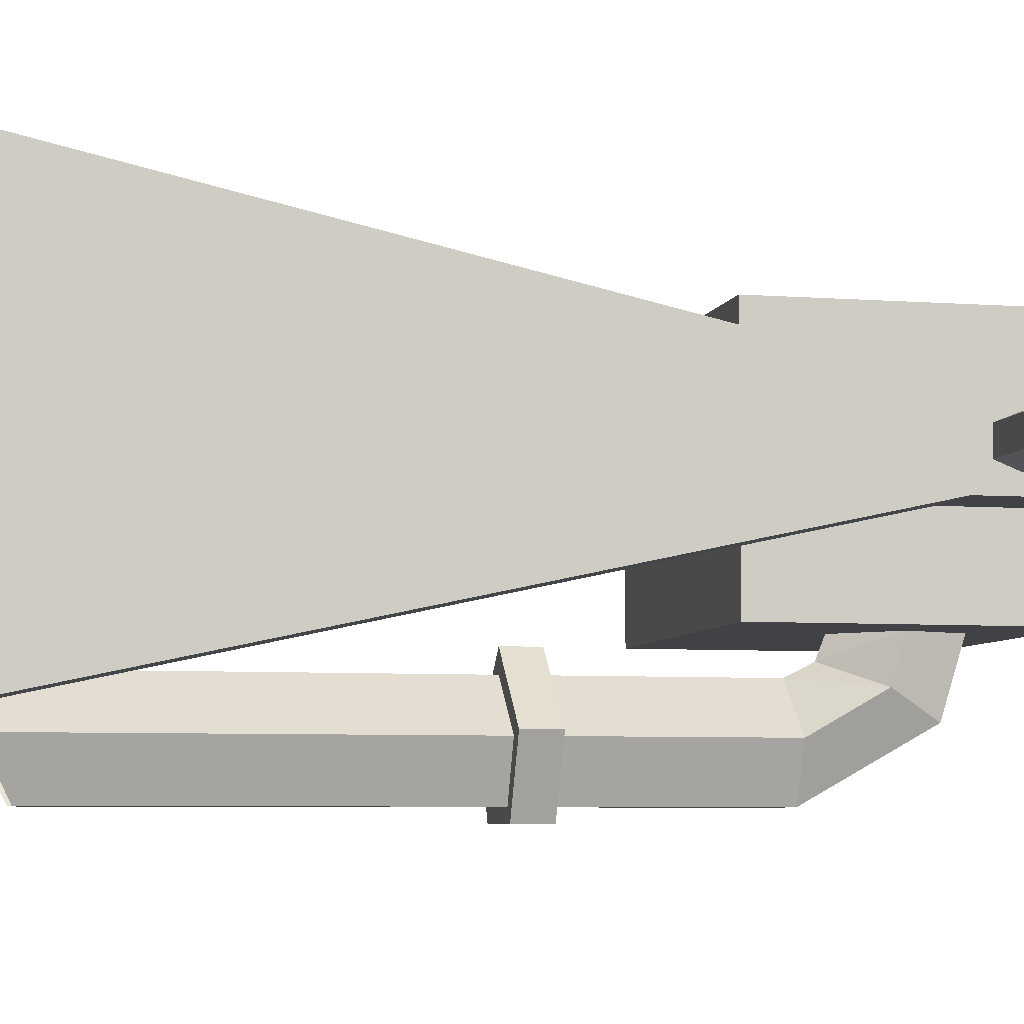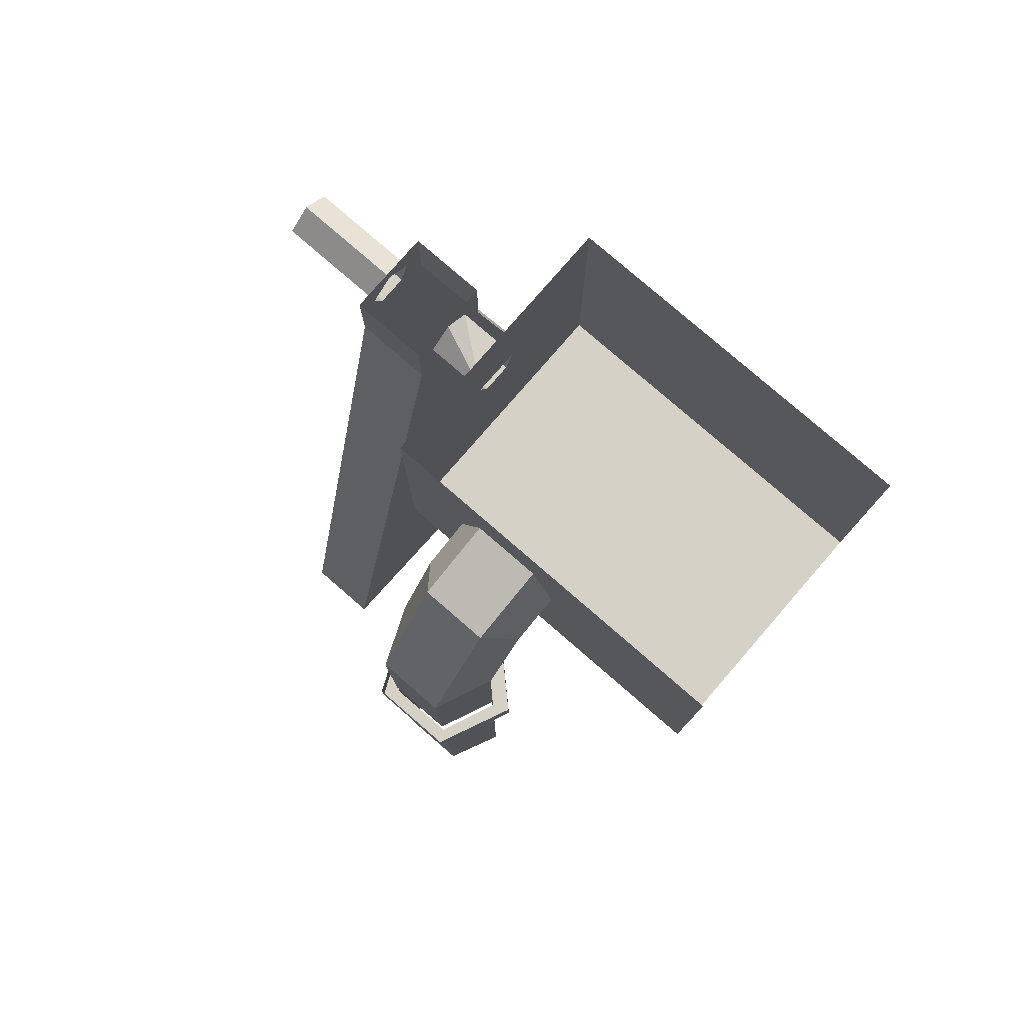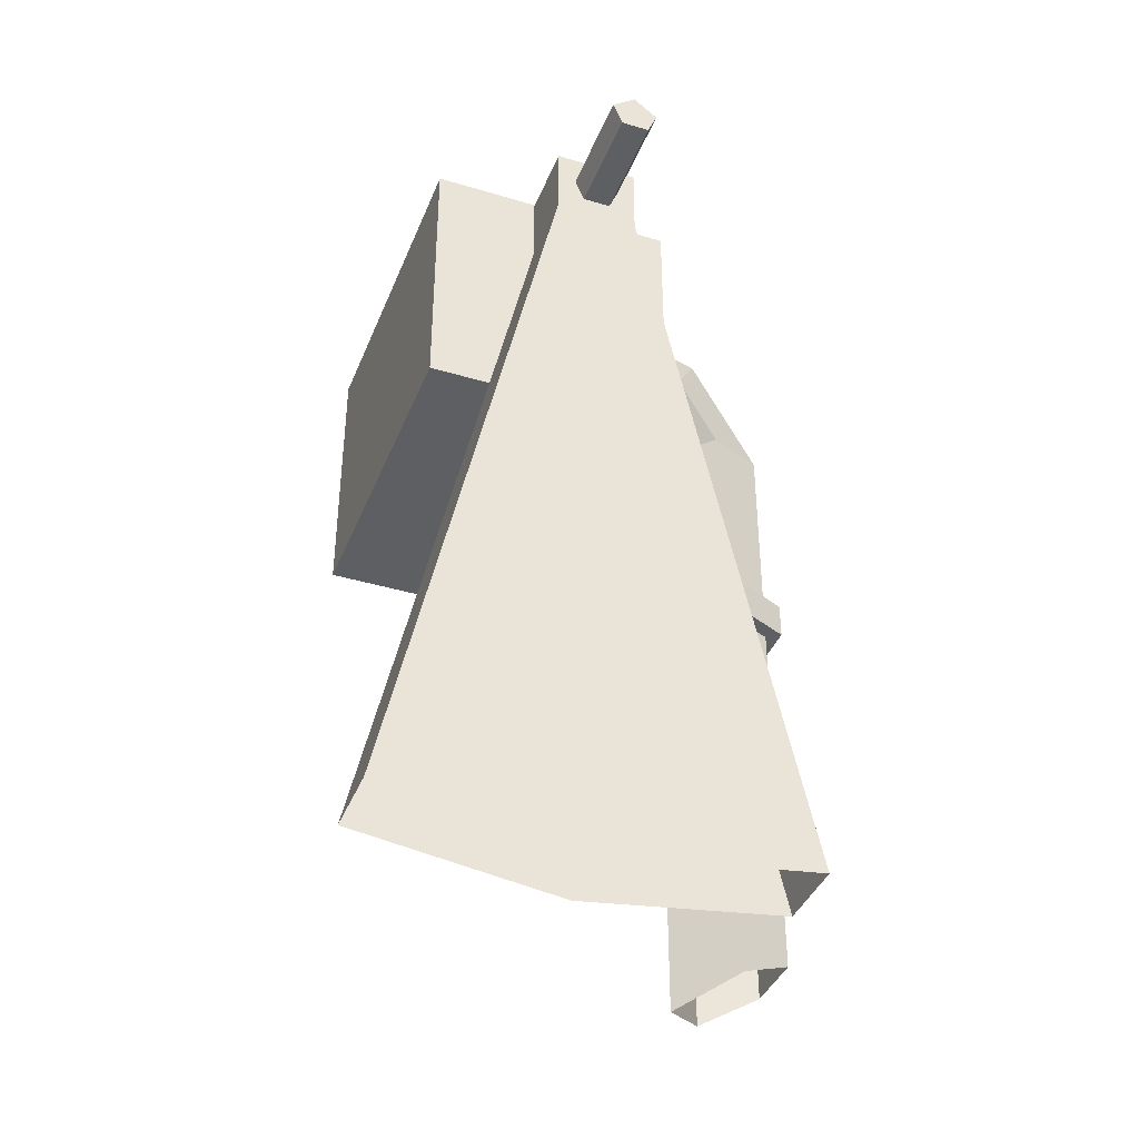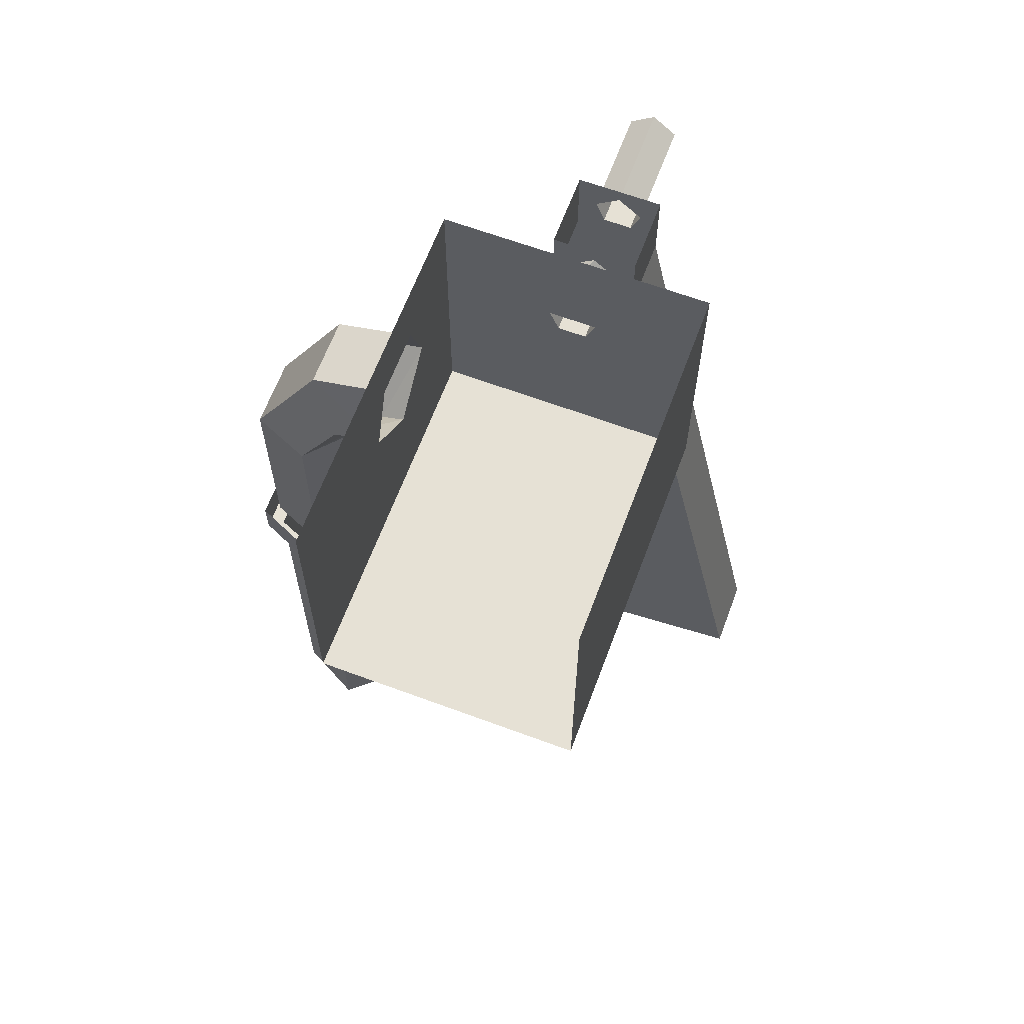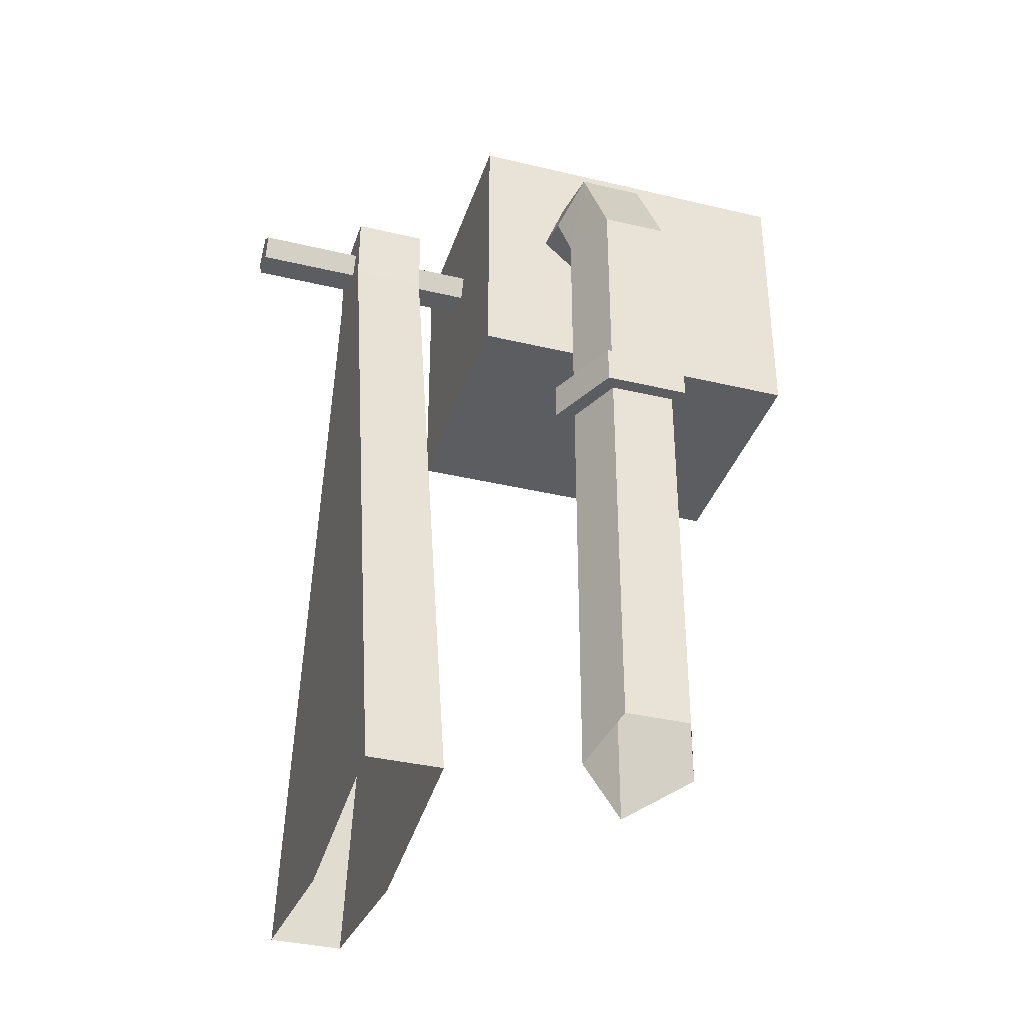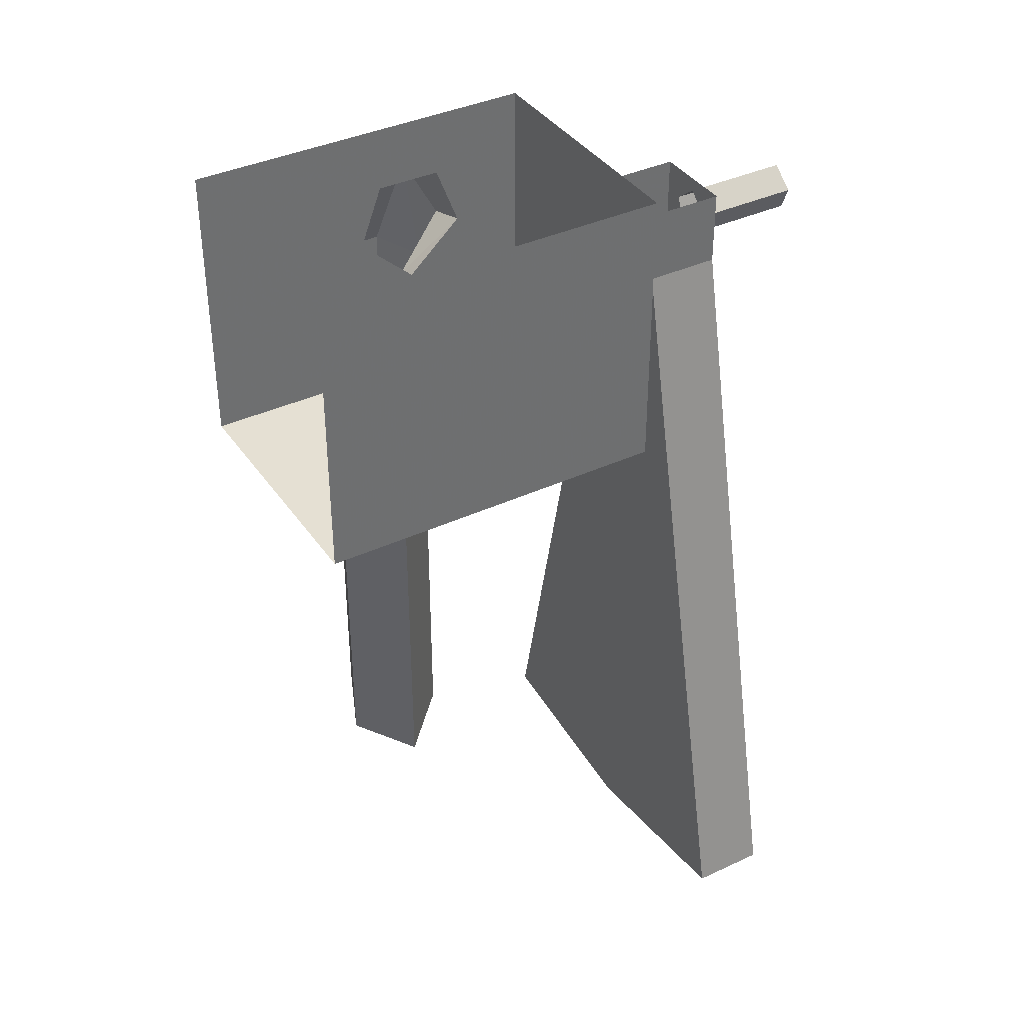
<metadata>
{"format":"obj","ext":"obj","renderer":"f3d","projection":"perspective","resolution":1024,"background":"white","views":[{"elev":-6.2,"azim":77.3,"up":"+Z"},{"elev":79.1,"azim":-139.1,"up":"+Y"},{"elev":-39.5,"azim":69.4,"up":"+Y"},{"elev":64.5,"azim":-69.5,"up":"+Y"},{"elev":-36.4,"azim":162.7,"up":"+Y"},{"elev":38.1,"azim":-30.6,"up":"+Y"}]}
</metadata>
<code>
v 0.3203 -1.625 -0.07031
v 0.3203 -1.625 0
v 0.3203 -2.922 0
v 0.3203 -2.875 -0.3438
v 0.1953 -1.625 -0.07031
v 0.1953 -1.5 -0.07031
v 0.3203 -1.5 -0.07031
v 0.3203 -1.555 -0.03906
v 0.3203 -1.594 -0.02344
v 0.3203 -1.594 0.02344
v 0.3203 -1.625 0.07031
v 0.3203 -2.875 0.3438
v 0.1953 -2.875 -0.3438
v 0.1953 -1.625 0
v 0.1953 -1.594 -0.02344
v 0.1953 -1.555 -0.03906
v 0.1953 -1.523 0
v 0.1953 -1.5 0.07031
v 0.1953 -1.555 0.03906
v 0.1953 -1.625 0.07031
v 0.3203 -1.5 0.07031
v 0.3203 -1.555 0.03906
v 0.3203 -1.523 0
v 0.5 -1.523 0
v 0.5 -1.555 -0.03906
v 0.5 -1.594 -0.02344
v 0.5 -1.594 0.02344
v 0.1953 -2.922 0
v 0.1953 -1.594 0.02344
v 0.09375 -1.594 0.02344
v 0.09375 -1.594 -0.02344
v 0.09375 -1.555 -0.03906
v 0.09375 -1.555 0.03906
v 0.1953 -2.875 0.3438
v 0.5 -1.555 0.03906
v 0.09375 -1.375 0.2188
v 0.09375 -1.859 0.2188
v 0.09375 -1.859 -0.2188
v 0.09375 -1.375 -0.2188
v -0.5 -1.375 0.2188
v -0.5 -1.859 0.2188
v -0.5 -1.859 -0.2188
v -0.1172 -1.672 -0.2188
v -0.02344 -1.586 -0.2188
v -0.0625 -1.484 -0.2188
v -0.5 -1.375 -0.2188
v -0.1719 -1.484 -0.2188
v -0.2109 -1.586 -0.2188
v -0.2109 -1.609 -0.2969
v -0.1172 -1.688 -0.2578
v -0.02344 -1.609 -0.2969
v -0.0625 -1.523 -0.3438
v -0.1719 -1.523 -0.3438
v -0.1719 -1.734 -0.4609
v -0.2109 -1.734 -0.3672
v -0.1172 -1.734 -0.2812
v -0.02344 -1.734 -0.3672
v -0.0625 -1.734 -0.4609
v -0.0625 -2.078 -0.4609
v -0.1719 -2.078 -0.4609
v -0.2109 -2.078 -0.3672
v -0.1172 -2.078 -0.2812
v -0.02344 -2.078 -0.3672
v -0.1172 -2.141 -0.2812
v -0.2109 -2.141 -0.3672
v -0.2109 -2.844 -0.3672
v -0.1172 -2.883 -0.2812
v -0.02344 -2.141 -0.3672
v 0.007812 -2.141 -0.3594
v -0.1172 -2.141 -0.2422
v -0.2422 -2.141 -0.3594
v -0.1719 -2.141 -0.4609
v -0.1719 -2.797 -0.4609
v -0.02344 -2.844 -0.3672
v -0.0625 -2.141 -0.4609
v -0.04688 -2.141 -0.4844
v -0.04688 -2.078 -0.4844
v 0.007812 -2.078 -0.3594
v -0.1172 -2.078 -0.2422
v -0.2422 -2.078 -0.3594
v -0.1875 -2.141 -0.4844
v -0.0625 -2.797 -0.4609
v -0.1875 -2.078 -0.4844
f 1 2 3
f 1 3 4
f 1 4 5
f 1 5 6
f 1 6 7
f 1 7 8
f 1 8 9
f 1 9 2
f 2 9 10
f 2 10 11
f 2 11 12
f 2 12 3
f 5 4 13
f 5 13 14
f 5 14 15
f 5 15 16
f 5 16 6
f 6 16 17
f 6 17 18
f 18 17 19
f 18 19 20
f 18 20 21
f 21 20 11
f 21 11 22
f 21 22 23
f 21 23 7
f 7 23 8
f 10 22 11
f 14 13 28
f 14 28 20
f 14 20 29
f 14 29 15
f 19 29 20
f 20 28 34
f 20 34 11
f 11 34 12
f 30 33 36
f 30 36 37
f 30 37 31
f 31 37 38
f 31 38 32
f 32 38 39
f 32 39 33
f 33 39 36
f 37 36 40
f 37 40 41
f 37 41 38
f 38 41 42
f 38 42 43
f 38 43 44
f 38 44 39
f 39 44 45
f 39 45 46
f 46 45 47
f 46 47 42
f 42 47 48
f 42 48 43
f 64 68 69
f 64 69 70
f 64 70 65
f 65 70 71
f 65 71 72
f 68 75 76
f 68 76 69
f 69 76 77
f 69 77 78
f 69 78 70
f 70 78 79
f 70 79 71
f 71 79 80
f 71 80 81
f 71 81 72
f 72 81 75
f 80 83 81
f 81 83 76
f 81 76 75
f 83 77 76
f 8 23 24
f 8 24 25
f 8 25 9
f 9 25 26
f 9 26 10
f 10 26 27
f 10 27 22
f 15 29 30
f 15 30 31
f 15 31 16
f 16 31 32
f 16 32 17
f 17 32 19
f 19 32 33
f 19 33 29
f 22 27 35
f 22 35 23
f 23 35 24
f 24 35 25
f 25 35 26
f 26 35 27
f 29 33 30
f 43 48 49
f 43 49 50
f 43 50 44
f 44 50 51
f 44 51 45
f 45 51 52
f 45 52 47
f 47 52 53
f 47 53 48
f 48 53 49
f 49 53 54
f 49 54 55
f 49 55 50
f 50 55 56
f 50 56 51
f 51 56 57
f 51 57 52
f 52 57 58
f 52 58 53
f 53 58 54
f 54 58 59
f 54 59 60
f 54 60 55
f 55 60 61
f 55 61 56
f 56 61 62
f 56 62 57
f 57 62 63
f 57 63 58
f 58 63 59
f 64 65 66
f 64 66 67
f 64 67 68
f 65 72 73
f 65 73 66
f 68 67 74
f 68 74 75
f 72 75 82
f 72 82 73
f 75 74 82

</code>
